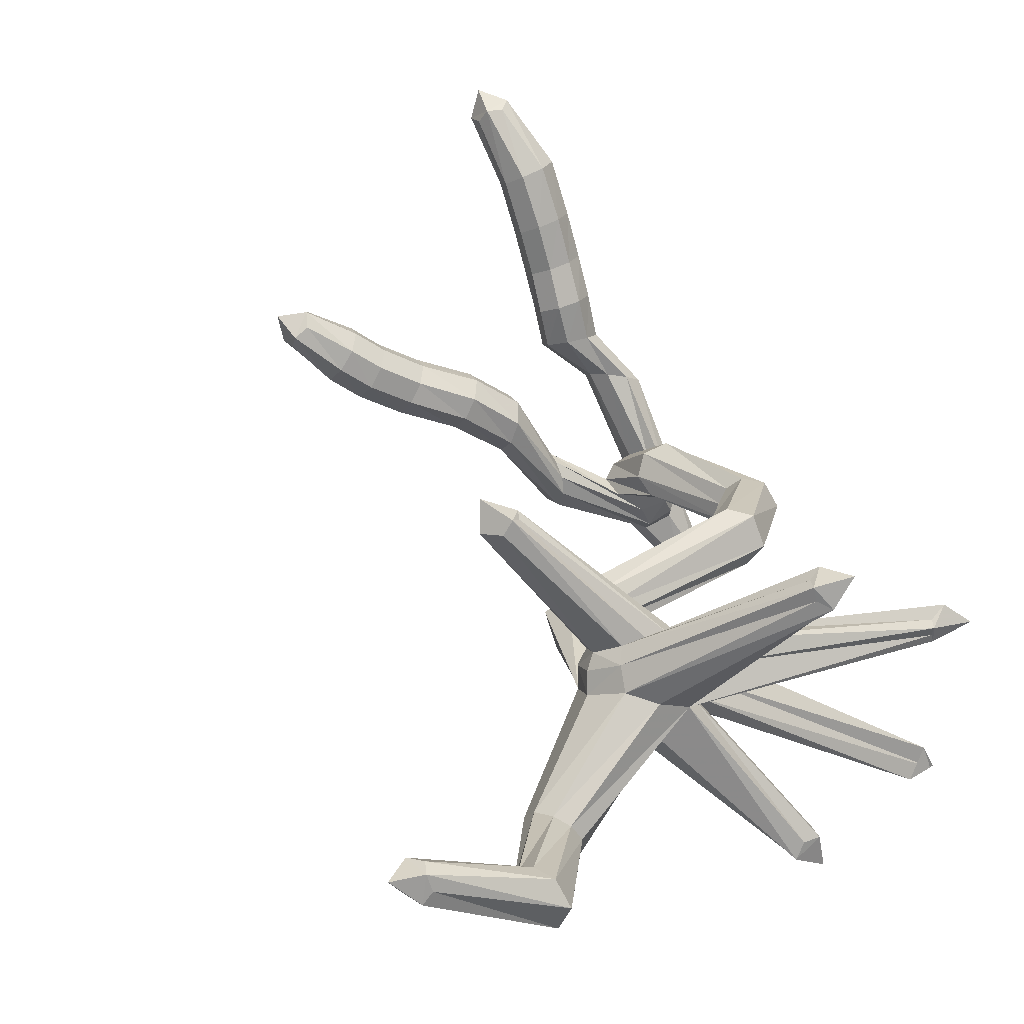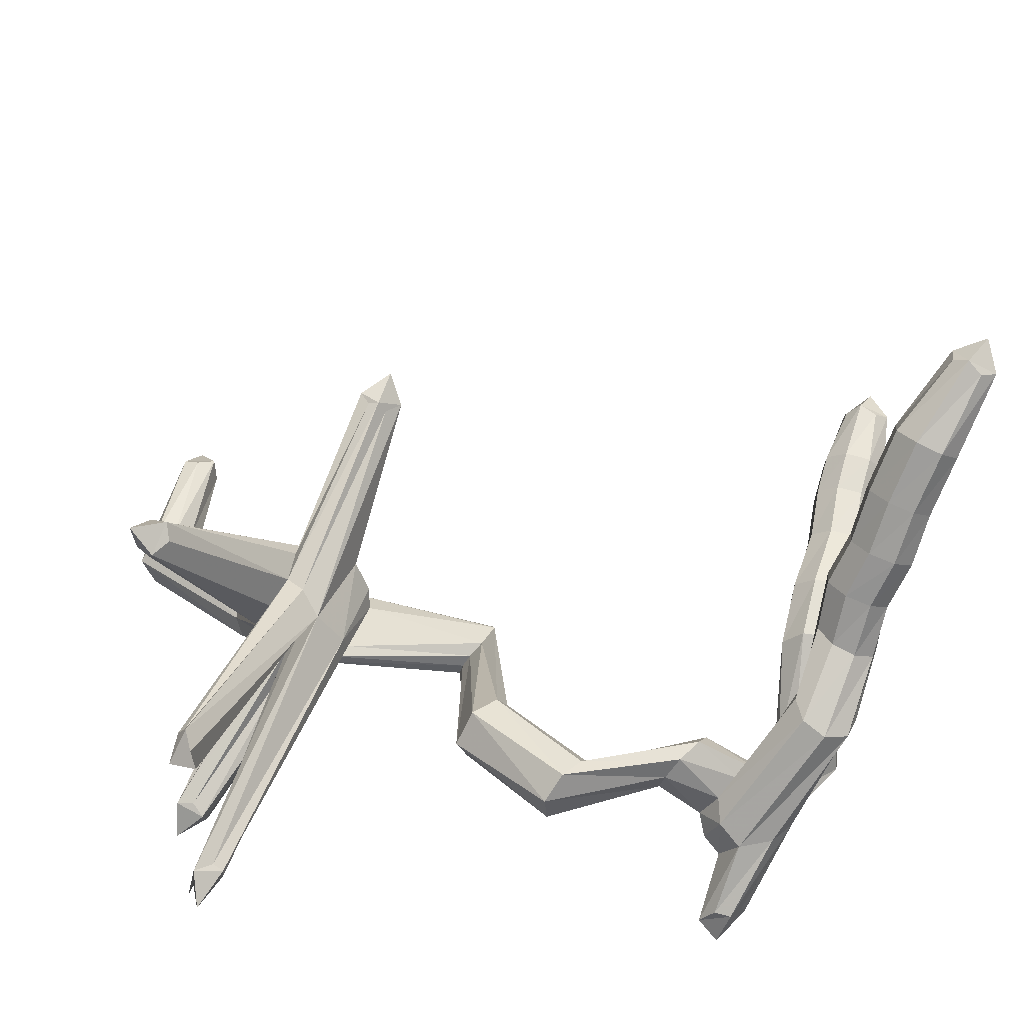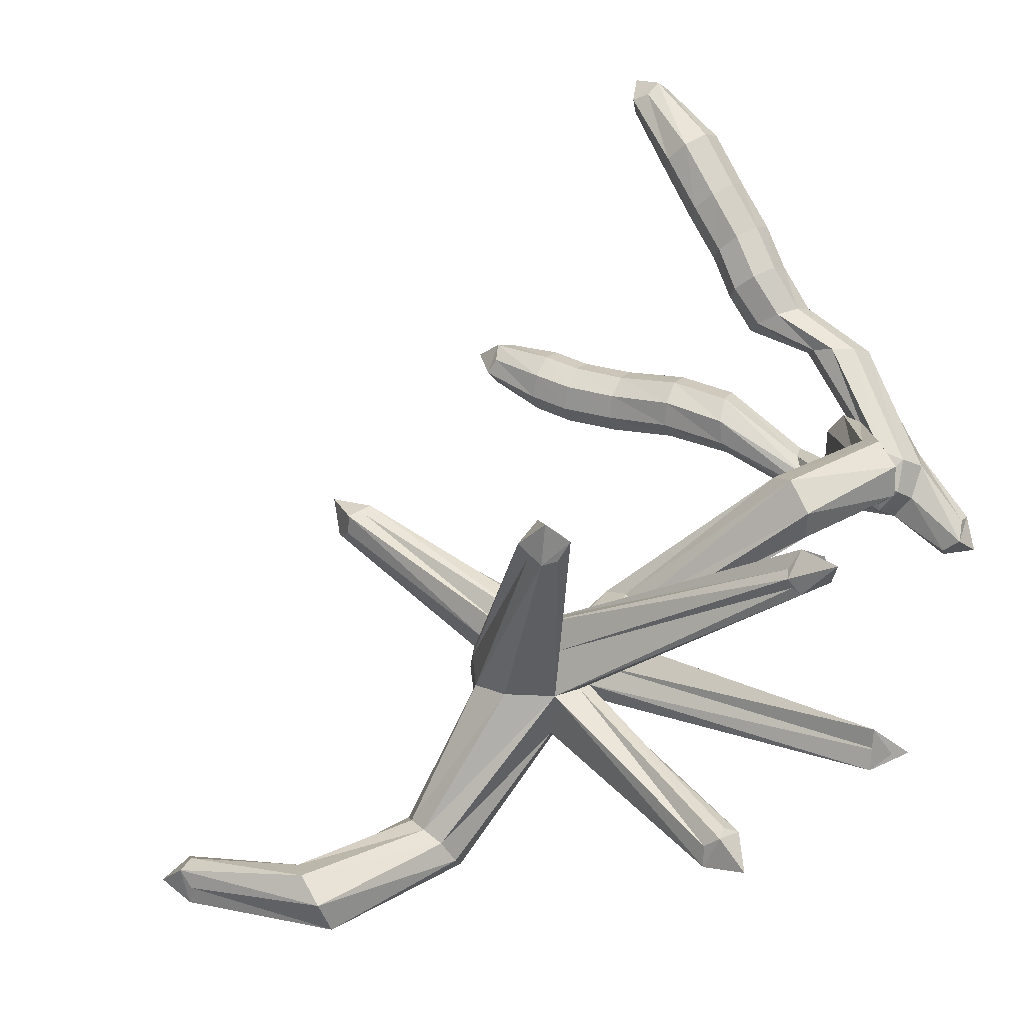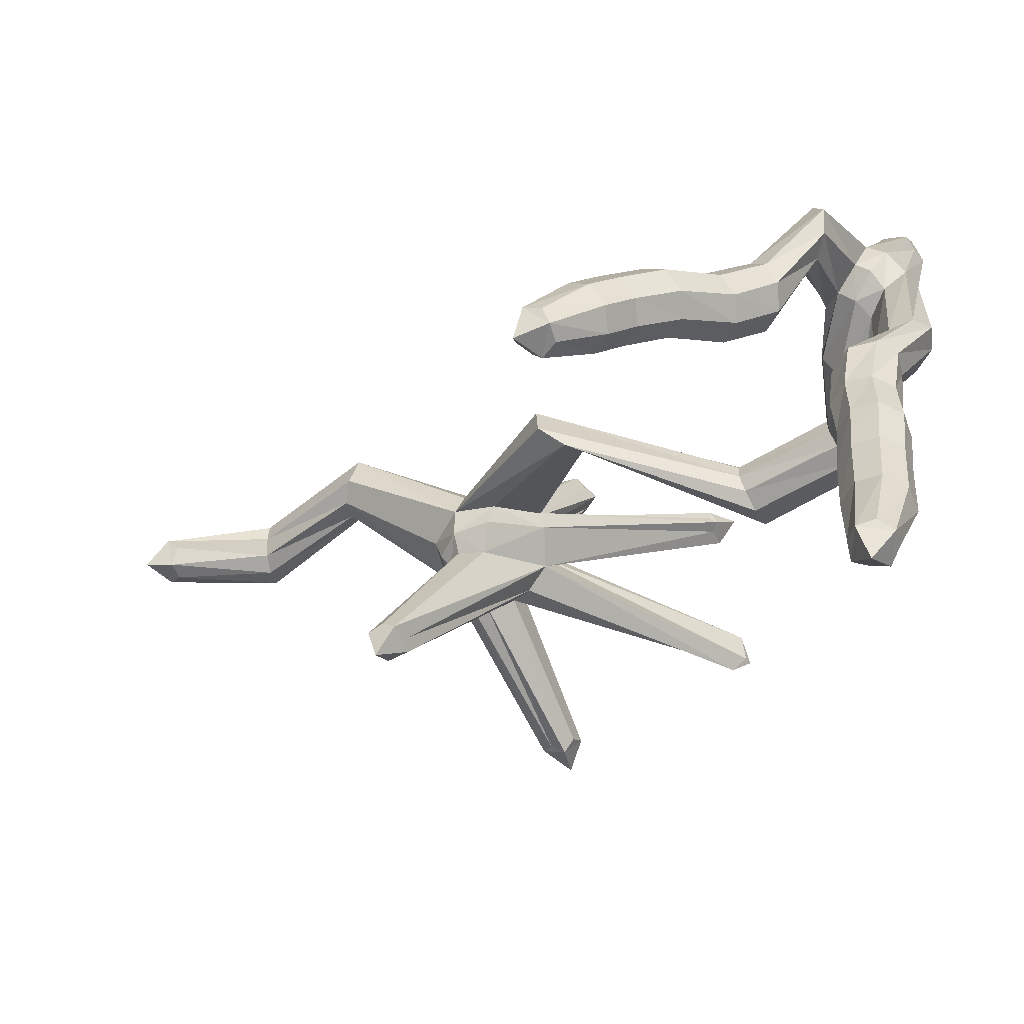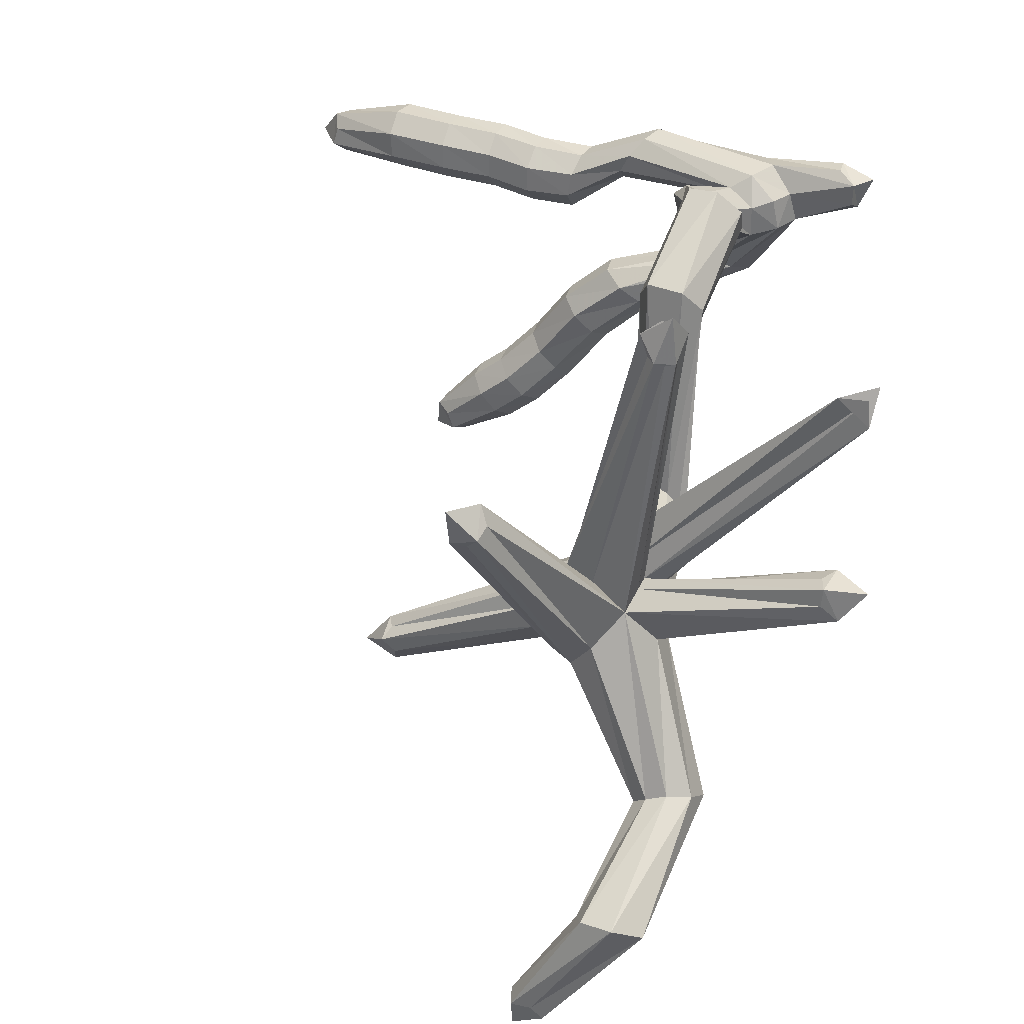
<metadata>
{"format":"obj","ext":"obj","renderer":"f3d","projection":"perspective","resolution":1024,"background":"white","views":[{"elev":30.3,"azim":137.0,"up":"+Y"},{"elev":29.0,"azim":-104.5,"up":"+Y"},{"elev":-75.0,"azim":-153.6,"up":"+Z"},{"elev":56.1,"azim":-178.5,"up":"+Z"},{"elev":-78.2,"azim":-104.2,"up":"+Z"}]}
</metadata>
<code>
v 0.08143 0.1466 0.4328
v 0.07269 0.132 0.3699
v 0.08187 0.111 0.3886
v 0.08225 0.12 0.4255
v 0.07101 0.1633 0.378
v 0.08005 0.1712 0.4129
v 0.05703 0.1421 0.4264
v 0.1023 0.154 0.4177
v 0.04863 0.1373 0.386
v 0.09996 0.1406 0.3772
v 0.1085 0.1506 0.3975
v 0.08367 0.1099 0.4091
v 0.08107 0.1456 0.3688
v 0.07235 0.1583 0.4281
v 0.04571 0.1403 0.4085
v 0.07571 0.173 0.3946
v 0.06528 0.1209 0.3782
v 0.09131 0.1396 0.4305
v 0.0696 0.1278 0.4297
v 0.0912 0.1631 0.4206
v 0.05902 0.1507 0.3758
v 0.09061 0.1231 0.3769
v 0.3403 0.1984 0.1947
v 0.3754 0.2111 0.1646
v 0.3658 0.1825 0.1829
v 0.3724 0.2083 0.1302
v 0.3048 0.1737 0.171
v 0.3202 0.2276 0.1315
v 0.3438 0.151 0.1506
v 0.3277 0.1853 0.1107
v 0.3097 0.1619 0.1445
v 0.307 0.1776 0.1264
v 0.2969 0.207 0.1482
v 0.3619 0.2171 0.1792
v 0.3581 0.2318 0.1485
v 0.3595 0.1633 0.1735
v 0.3673 0.2214 0.1672
v 0.3366 0.184 0.1939
v 0.3559 0.1999 0.113
v 0.3425 0.2355 0.1415
v 0.3805 0.1959 0.1589
v 0.343 0.2199 0.1859
v 0.3092 0.224 0.1403
v 0.3151 0.2092 0.1185
v 0.3229 0.1533 0.1504
v 0.3431 0.1594 0.1263
v 0.3103 0.1677 0.1312
v 0.3035 0.1681 0.1569
v 0.3 0.188 0.1318
v 0.3128 0.1802 0.1194
v 0.2985 0.1837 0.1665
v 0.366 0.2024 0.1836
v 0.367 0.2237 0.1406
v 0.1003 0.3884 0.5392
v 0.1161 0.3899 0.533
v 0.1233 0.3961 0.5188
v 0.1178 0.4047 0.5046
v 0.1016 0.4098 0.4983
v 0.08455 0.4088 0.5052
v 0.07755 0.4015 0.5203
v 0.08454 0.3934 0.5345
v 0.1092 0.4358 0.5632
v 0.1217 0.4403 0.562
v 0.1249 0.4416 0.5491
v 0.1223 0.4519 0.5421
v 0.1103 0.4513 0.5371
v 0.09965 0.4551 0.5432
v 0.09491 0.4459 0.5505
v 0.09877 0.4435 0.563
v 0.0981 0.3502 0.5238
v 0.1144 0.3514 0.5175
v 0.1217 0.3575 0.5027
v 0.1154 0.3651 0.4878
v 0.09921 0.3695 0.4819
v 0.0827 0.3682 0.4885
v 0.07572 0.3619 0.5035
v 0.08216 0.3545 0.5181
v 0.09565 0.3165 0.5134
v 0.1121 0.3179 0.5068
v 0.1191 0.3237 0.4918
v 0.1128 0.3305 0.477
v 0.09693 0.3344 0.4708
v 0.08048 0.3332 0.4769
v 0.07302 0.3274 0.4919
v 0.0793 0.3204 0.5072
v 0.0963 0.2866 0.4999
v 0.1128 0.2881 0.4945
v 0.1208 0.294 0.4796
v 0.1148 0.3008 0.4639
v 0.09837 0.3043 0.4573
v 0.08176 0.3024 0.4635
v 0.07472 0.2964 0.4784
v 0.08079 0.29 0.4932
v 0.09064 0.2534 0.4929
v 0.1087 0.2568 0.4896
v 0.1176 0.2644 0.474
v 0.1107 0.2707 0.4576
v 0.09464 0.2718 0.4509
v 0.0794 0.268 0.4557
v 0.07186 0.2616 0.4686
v 0.07592 0.2557 0.4837
v 0.06246 0.2169 0.4695
v 0.07826 0.2251 0.4681
v 0.08654 0.2342 0.4549
v 0.0824 0.2384 0.4384
v 0.06982 0.2354 0.4281
v 0.05518 0.2276 0.4286
v 0.04596 0.2185 0.4406
v 0.04864 0.2143 0.4582
v 0.1092 0.1772 0.3741
v 0.09924 0.1938 0.3778
v 0.08418 0.2021 0.3672
v 0.07576 0.1962 0.3514
v 0.07698 0.1826 0.3419
v 0.08539 0.1697 0.3409
v 0.09731 0.1628 0.3474
v 0.1078 0.165 0.3604
v 0.1222 0.1668 0.4685
v 0.1182 0.1558 0.4816
v 0.1181 0.1363 0.4829
v 0.1232 0.1223 0.4677
v 0.1282 0.1266 0.4485
v 0.1303 0.1414 0.4403
v 0.1295 0.1559 0.4428
v 0.1269 0.1658 0.4532
v 0.04828 0.08188 0.3925
v 0.05797 0.0801 0.3892
v 0.06182 0.07208 0.3778
v 0.06138 0.0782 0.3671
v 0.04796 0.08125 0.3599
v 0.03993 0.09229 0.368
v 0.03497 0.0904 0.3777
v 0.0428 0.09041 0.3883
v 0.09668 0.1799 0.2938
v 0.09132 0.1928 0.2934
v 0.08227 0.2019 0.285
v 0.07252 0.2006 0.2695
v 0.06978 0.1832 0.2567
v 0.0789 0.1638 0.2607
v 0.09053 0.1593 0.2749
v 0.09685 0.1672 0.2873
v 0.1507 0.225 0.4854
v 0.1521 0.2109 0.4972
v 0.1591 0.1954 0.4966
v 0.1676 0.1864 0.4859
v 0.1736 0.1879 0.4708
v 0.1741 0.1994 0.4586
v 0.1677 0.2158 0.4563
v 0.1576 0.2274 0.4673
v 0.1461 0.2165 0.2438
v 0.1536 0.2057 0.2529
v 0.1578 0.1928 0.2529
v 0.1575 0.1809 0.2465
v 0.1525 0.1739 0.2358
v 0.1444 0.1757 0.2223
v 0.1361 0.1924 0.2129
v 0.137 0.2151 0.2244
v 0.1796 0.2487 0.5023
v 0.1813 0.2356 0.5144
v 0.1902 0.2207 0.5153
v 0.201 0.2122 0.5053
v 0.208 0.2145 0.4898
v 0.2072 0.2266 0.4773
v 0.1985 0.2421 0.4752
v 0.1868 0.2516 0.4857
v 0.2726 0.1812 0.2642
v 0.2851 0.1852 0.2769
v 0.3046 0.1737 0.2805
v 0.3062 0.15 0.2662
v 0.2898 0.1468 0.2523
v 0.2784 0.1543 0.2488
v 0.273 0.1638 0.2498
v 0.2706 0.173 0.2549
v 0.2156 0.2653 0.526
v 0.2167 0.253 0.5385
v 0.2261 0.2377 0.5405
v 0.2382 0.229 0.5303
v 0.2456 0.2323 0.5141
v 0.2439 0.2451 0.5021
v 0.2346 0.2596 0.5008
v 0.2231 0.2679 0.5105
v 0.2439 0.2834 0.5407
v 0.2455 0.2712 0.553
v 0.255 0.2566 0.555
v 0.2672 0.2482 0.5453
v 0.2749 0.2511 0.5294
v 0.2732 0.2638 0.5168
v 0.2633 0.2785 0.5152
v 0.2512 0.2865 0.5252
v 0.1617 0.2155 0.0302
v 0.159 0.2196 0.03459
v 0.147 0.2274 0.03393
v 0.1365 0.2168 0.03498
v 0.1399 0.1997 0.03788
v 0.1559 0.2019 0.0368
v 0.159 0.2027 0.03148
v 0.1615 0.2088 0.03181
v 0.2791 0.3099 0.04423
v 0.2894 0.3043 0.04287
v 0.2949 0.3043 0.03515
v 0.2937 0.2941 0.03289
v 0.2872 0.2892 0.02313
v 0.2783 0.2856 0.02958
v 0.2664 0.2924 0.0313
v 0.2724 0.2982 0.04425
v 0.1516 0.08947 0.02737
v 0.155 0.1065 0.03245
v 0.161 0.1048 0.04652
v 0.1587 0.09955 0.05281
v 0.1631 0.09593 0.05253
v 0.1639 0.09058 0.05274
v 0.1693 0.09044 0.04692
v 0.1679 0.08381 0.03257
v 0.282 0.06767 0.0522
v 0.2853 0.06859 0.03997
v 0.279 0.08135 0.03881
v 0.2678 0.08306 0.03434
v 0.2636 0.08371 0.04565
v 0.2571 0.07547 0.05081
v 0.2665 0.07195 0.05791
v 0.2734 0.06157 0.05616
v 0.4488 0.1474 0.1212
v 0.4528 0.1449 0.136
v 0.4508 0.1323 0.148
v 0.4443 0.1135 0.1467
v 0.4356 0.104 0.1276
v 0.4337 0.114 0.1099
v 0.4359 0.13 0.1058
v 0.4424 0.1416 0.1105
v 0.4216 0.3151 0.2237
v 0.4135 0.3166 0.2089
v 0.4073 0.3272 0.2063
v 0.3979 0.3228 0.2098
v 0.3931 0.3253 0.2163
v 0.3938 0.3168 0.2216
v 0.4027 0.316 0.2353
v 0.411 0.3097 0.2292
v 0.2621 0.2997 0.5535
v 0.2641 0.2877 0.5662
v 0.274 0.2731 0.5683
v 0.2867 0.2653 0.5587
v 0.294 0.2682 0.5428
v 0.2923 0.2807 0.5304
v 0.2819 0.2948 0.5282
v 0.2697 0.3029 0.538
v 0.515 0.1695 0.07125
v 0.5175 0.1607 0.08288
v 0.5179 0.1479 0.08699
v 0.5174 0.135 0.08335
v 0.5146 0.1254 0.07082
v 0.5112 0.1284 0.05159
v 0.5089 0.1498 0.04186
v 0.5118 0.1681 0.0541
v 0.2934 0.3189 0.5694
v 0.2975 0.3136 0.5805
v 0.302 0.3012 0.5794
v 0.3139 0.2981 0.5753
v 0.3155 0.2982 0.5625
v 0.3177 0.3088 0.5553
v 0.3072 0.3157 0.5523
v 0.3013 0.3243 0.5604
v 0.5818 0.1939 0.1001
v 0.5862 0.1912 0.114
v 0.5835 0.1762 0.1149
v 0.5922 0.1679 0.1112
v 0.5891 0.166 0.09864
v 0.5935 0.1711 0.08982
v 0.5871 0.1803 0.08685
v 0.589 0.1927 0.09079
v 0.1135 0.4622 0.562
v 0.04065 0.06743 0.3704
v 0.1319 0.2126 0.02026
v 0.2737 0.3117 0.01848
v 0.1425 0.08427 0.03157
v 0.2635 0.05723 0.03199
v 0.415 0.3368 0.2303
v 0.3188 0.3213 0.5753
v 0.6071 0.187 0.1068
f 22 3 17 2
f 19 4 18 1
f 21 5 13 2
f 20 6 14 1
f 14 7 19 1
f 18 8 20 1
f 17 9 21 2
f 13 10 22 2
f 52 25 41 24
f 38 25 52 23
f 41 26 53 24
f 51 27 38 23
f 42 33 51 23
f 52 34 42 23
f 37 34 52 24
f 53 35 37 24
f 108 107 21 9
f 109 108 9 15
f 102 109 15 7
f 103 102 7 14
f 104 103 14 6
f 105 104 6 16
f 106 105 16 5
f 107 106 5 21
f 94 101 109 102
f 95 94 102 103
f 96 95 103 104
f 97 96 104 105
f 98 97 105 106
f 99 98 106 107
f 100 99 107 108
f 101 100 108 109
f 86 93 101 94
f 87 86 94 95
f 88 87 95 96
f 89 88 96 97
f 90 89 97 98
f 91 90 98 99
f 92 91 99 100
f 93 92 100 101
f 78 85 93 86
f 79 78 86 87
f 80 79 87 88
f 81 80 88 89
f 82 81 89 90
f 83 82 90 91
f 84 83 91 92
f 85 84 92 93
f 70 77 85 78
f 71 70 78 79
f 72 71 79 80
f 73 72 80 81
f 74 73 81 82
f 75 74 82 83
f 76 75 83 84
f 77 76 84 85
f 54 61 77 70
f 55 54 70 71
f 56 55 71 72
f 57 56 72 73
f 58 57 73 74
f 59 58 74 75
f 60 59 75 76
f 61 60 76 77
f 62 69 61 54
f 63 62 54 55
f 64 63 55 56
f 65 64 56 57
f 66 65 57 58
f 67 66 58 59
f 68 67 59 60
f 69 68 60 61
f 116 117 11 10
f 115 116 10 13
f 114 115 13 5
f 113 114 5 16
f 112 113 16 6
f 111 112 6 20
f 110 111 20 8
f 117 110 8 11
f 135 136 112 111
f 134 135 111 110
f 141 134 110 117
f 140 141 117 116
f 139 140 116 115
f 138 139 115 114
f 137 138 114 113
f 136 137 113 112
f 151 150 136 135
f 152 151 135 134
f 153 152 134 141
f 154 153 141 140
f 155 154 140 139
f 156 155 139 138
f 157 156 138 137
f 150 157 137 136
f 166 173 157 150
f 167 166 150 151
f 168 167 151 152
f 169 168 152 153
f 170 169 153 154
f 171 170 154 155
f 172 171 155 156
f 173 172 156 157
f 172 173 48 31
f 171 172 31 45
f 170 171 45 29
f 169 170 29 36
f 168 169 36 25
f 167 168 25 38
f 166 167 38 27
f 173 166 27 48
f 124 123 22 10
f 125 124 10 11
f 118 125 11 8
f 119 118 8 18
f 120 119 18 4
f 121 120 4 12
f 122 121 12 3
f 123 122 3 22
f 142 149 125 118
f 143 142 118 119
f 144 143 119 120
f 145 144 120 121
f 146 145 121 122
f 147 146 122 123
f 148 147 123 124
f 149 148 124 125
f 158 165 149 142
f 159 158 142 143
f 160 159 143 144
f 161 160 144 145
f 162 161 145 146
f 163 162 146 147
f 164 163 147 148
f 165 164 148 149
f 174 181 165 158
f 175 174 158 159
f 176 175 159 160
f 177 176 160 161
f 178 177 161 162
f 179 178 162 163
f 180 179 163 164
f 181 180 164 165
f 182 189 181 174
f 183 182 174 175
f 184 183 175 176
f 185 184 176 177
f 186 185 177 178
f 187 186 178 179
f 188 187 179 180
f 189 188 180 181
f 238 245 189 182
f 239 238 182 183
f 240 239 183 184
f 241 240 184 185
f 242 241 185 186
f 243 242 186 187
f 244 243 187 188
f 245 244 188 189
f 254 261 245 238
f 255 254 238 239
f 256 255 239 240
f 257 256 240 241
f 258 257 241 242
f 259 258 242 243
f 260 259 243 244
f 261 260 244 245
f 131 132 15 9
f 130 131 9 17
f 129 130 17 3
f 128 129 3 12
f 127 128 12 4
f 126 127 4 19
f 133 126 19 7
f 132 133 7 15
f 193 194 49 33
f 192 193 33 43
f 191 192 43 28
f 190 191 28 44
f 197 190 44 30
f 196 197 30 50
f 195 196 50 32
f 194 195 32 49
f 199 198 40 35
f 200 199 35 53
f 201 200 53 26
f 202 201 26 39
f 203 202 39 30
f 204 203 30 44
f 205 204 44 28
f 198 205 28 40
f 208 209 51 33
f 207 208 33 49
f 206 207 49 32
f 213 206 32 47
f 212 213 47 31
f 211 212 31 48
f 210 211 48 27
f 209 210 27 51
f 218 219 47 32
f 217 218 32 50
f 216 217 50 30
f 215 216 30 46
f 214 215 46 29
f 221 214 29 45
f 220 221 45 31
f 219 220 31 47
f 228 227 46 30
f 229 228 30 39
f 222 229 39 26
f 223 222 26 41
f 224 223 41 25
f 225 224 25 36
f 226 225 36 29
f 227 226 29 46
f 246 253 229 222
f 247 246 222 223
f 248 247 223 224
f 249 248 224 225
f 250 249 225 226
f 251 250 226 227
f 252 251 227 228
f 253 252 228 229
f 262 269 253 246
f 263 262 246 247
f 264 263 247 248
f 265 264 248 249
f 266 265 249 250
f 267 266 250 251
f 268 267 251 252
f 269 268 252 253
f 231 230 37 35
f 232 231 35 40
f 233 232 40 28
f 234 233 28 43
f 235 234 43 33
f 236 235 33 42
f 237 236 42 34
f 230 237 34 37
f 63 270 69 62
f 65 270 63 64
f 67 270 65 66
f 69 270 67 68
f 126 271 128 127
f 132 271 126 133
f 130 271 132 131
f 128 271 130 129
f 190 272 192 191
f 196 272 190 197
f 194 272 196 195
f 192 272 194 193
f 198 273 204 205
f 200 273 198 199
f 202 273 200 201
f 204 273 202 203
f 207 274 209 208
f 213 274 207 206
f 211 274 213 212
f 209 274 211 210
f 215 275 217 216
f 221 275 215 214
f 219 275 221 220
f 217 275 219 218
f 230 276 236 237
f 232 276 230 231
f 234 276 232 233
f 236 276 234 235
f 255 277 261 254
f 257 277 255 256
f 259 277 257 258
f 261 277 259 260
f 263 278 269 262
f 265 278 263 264
f 267 278 265 266
f 269 278 267 268

</code>
